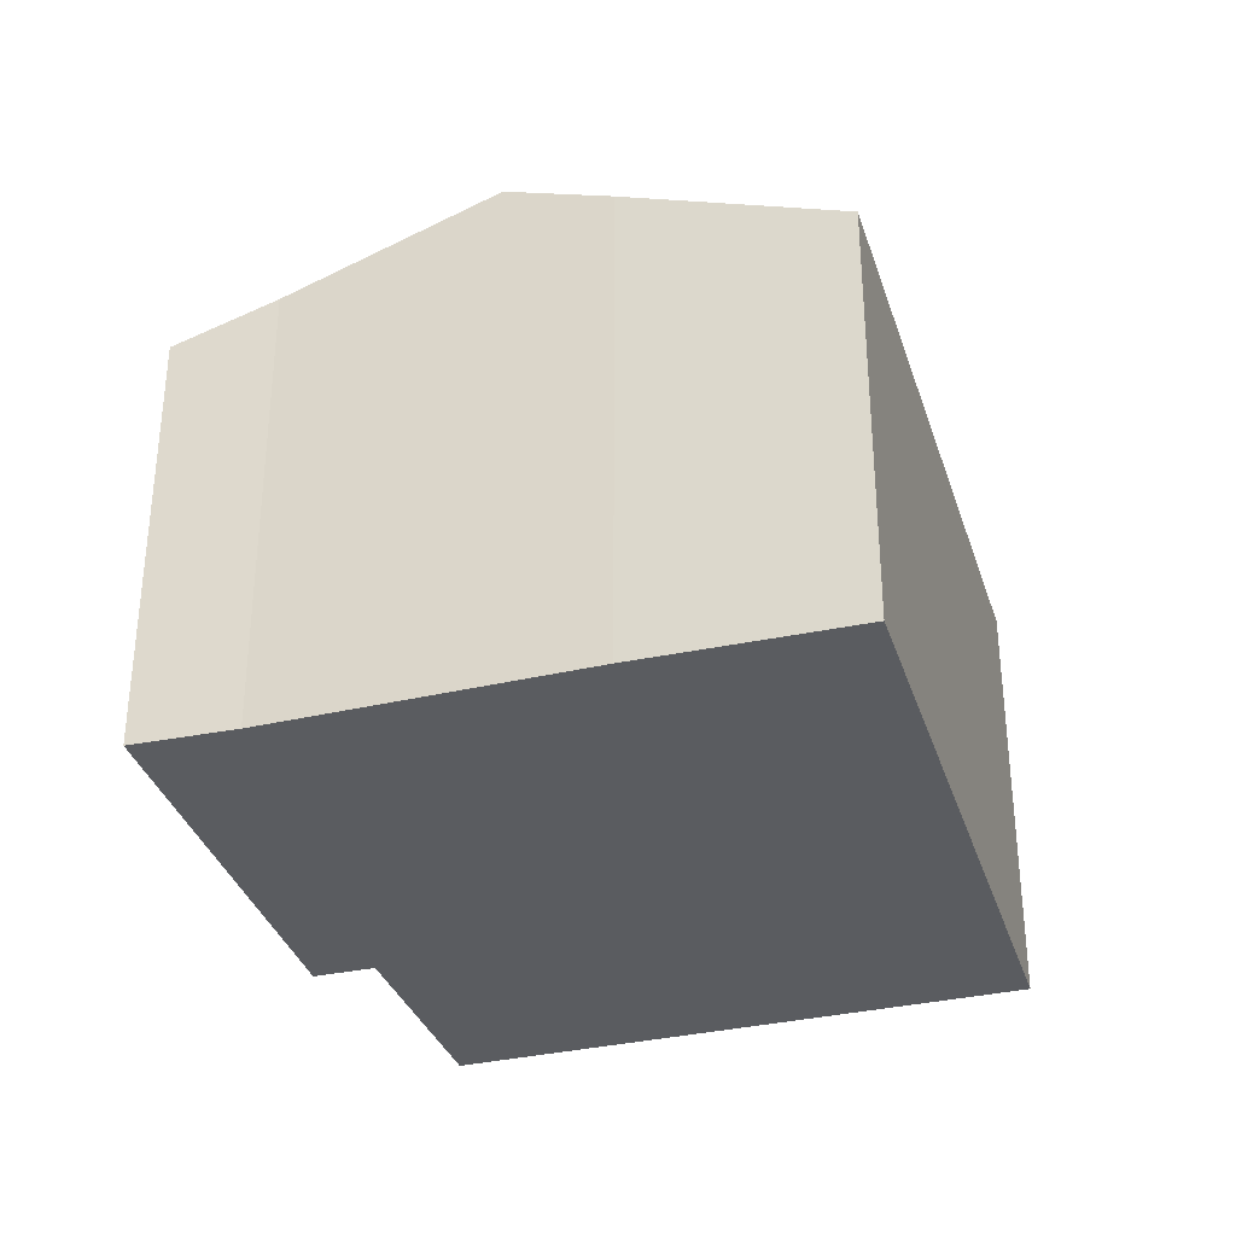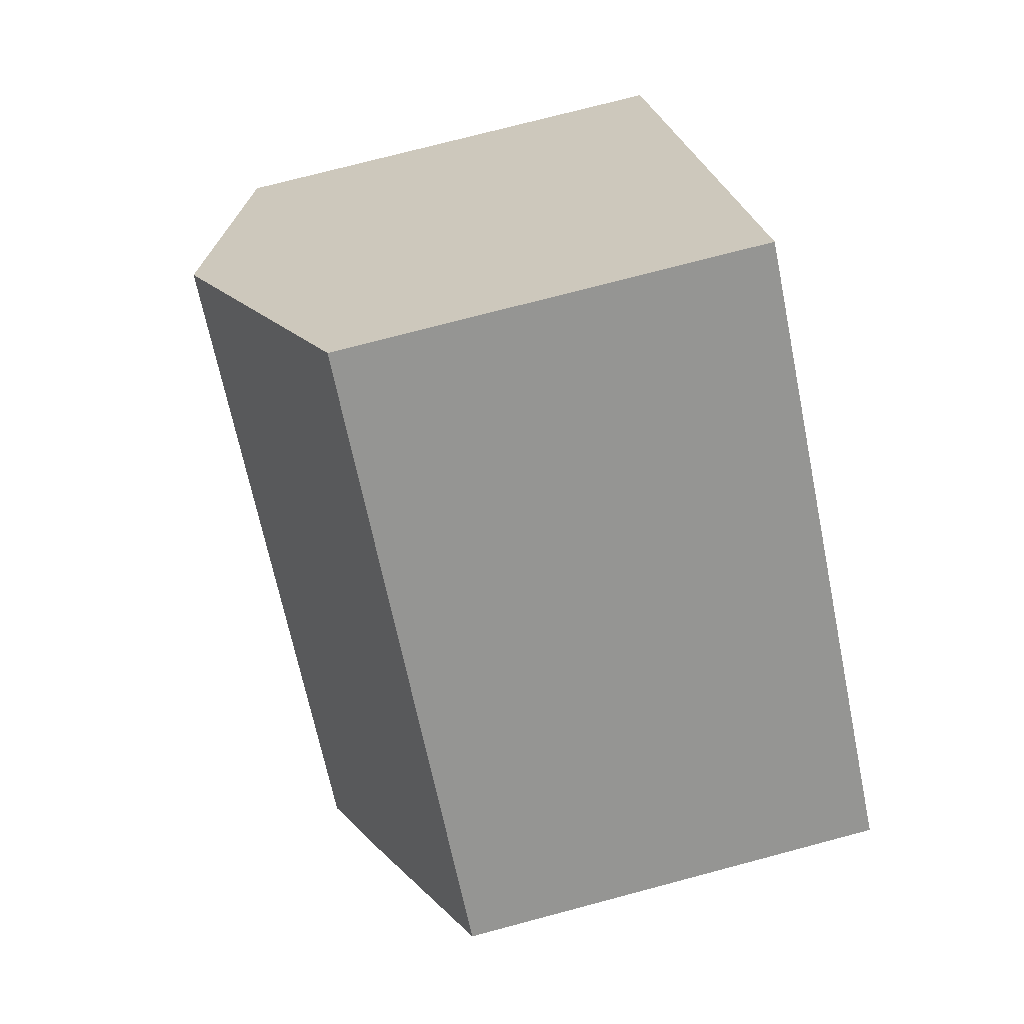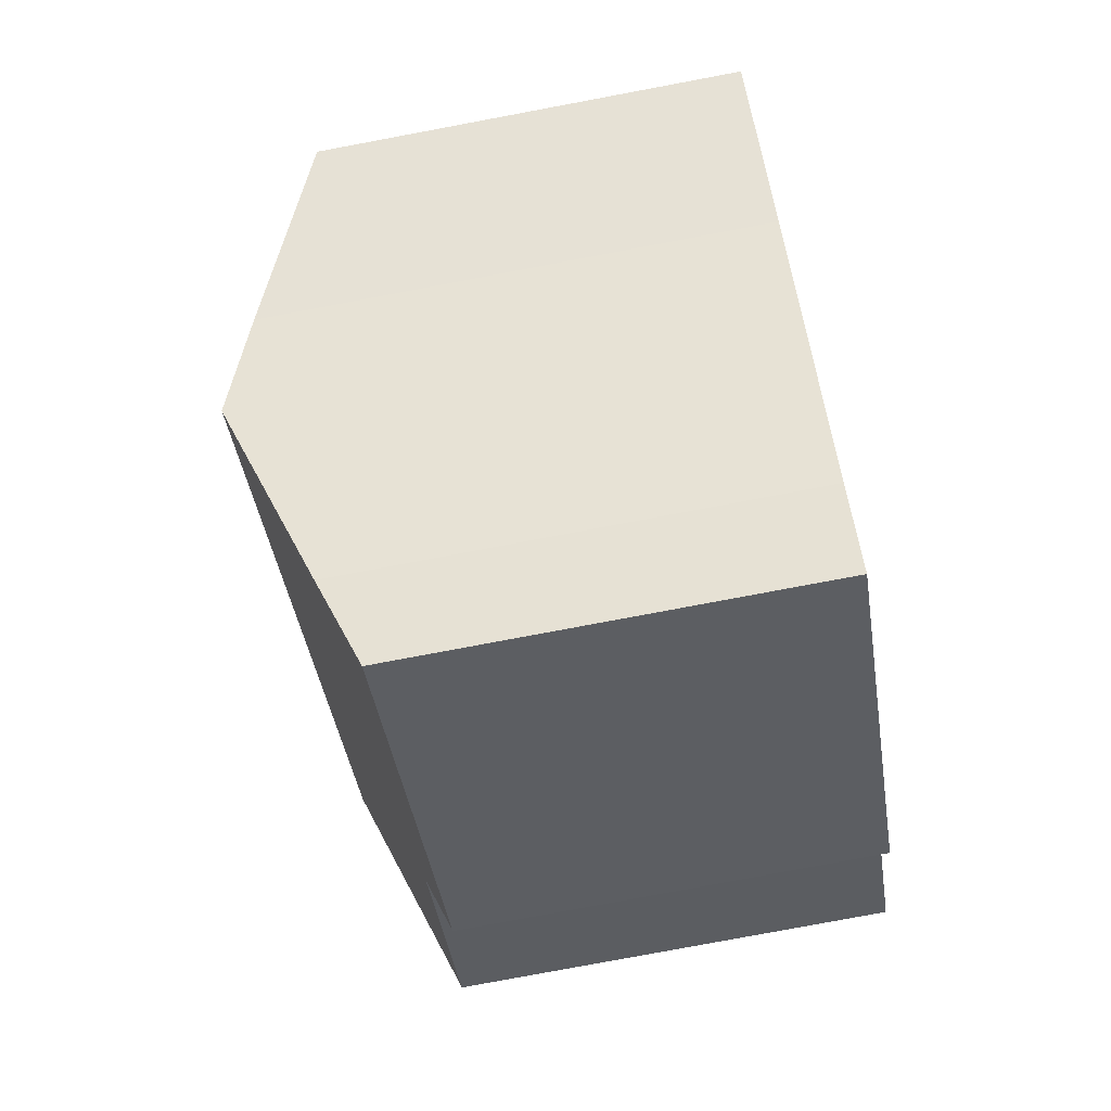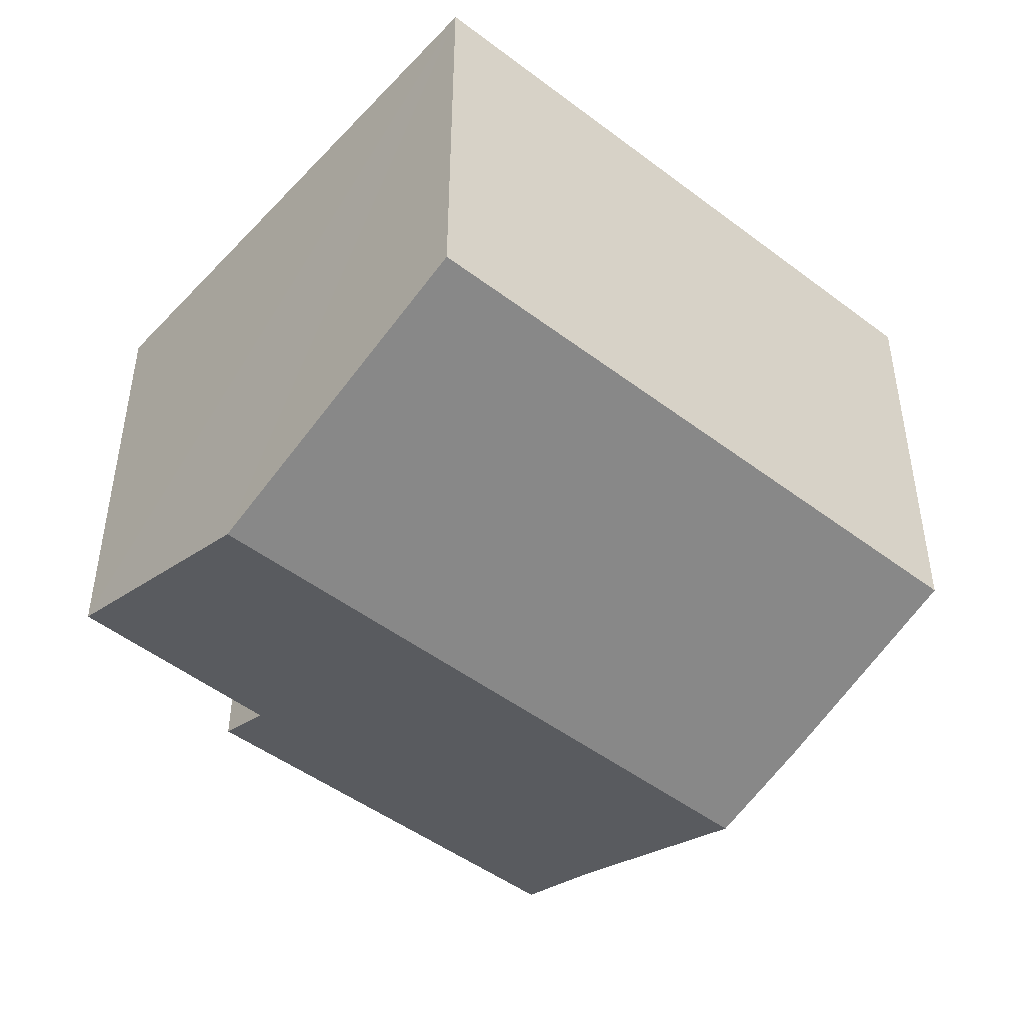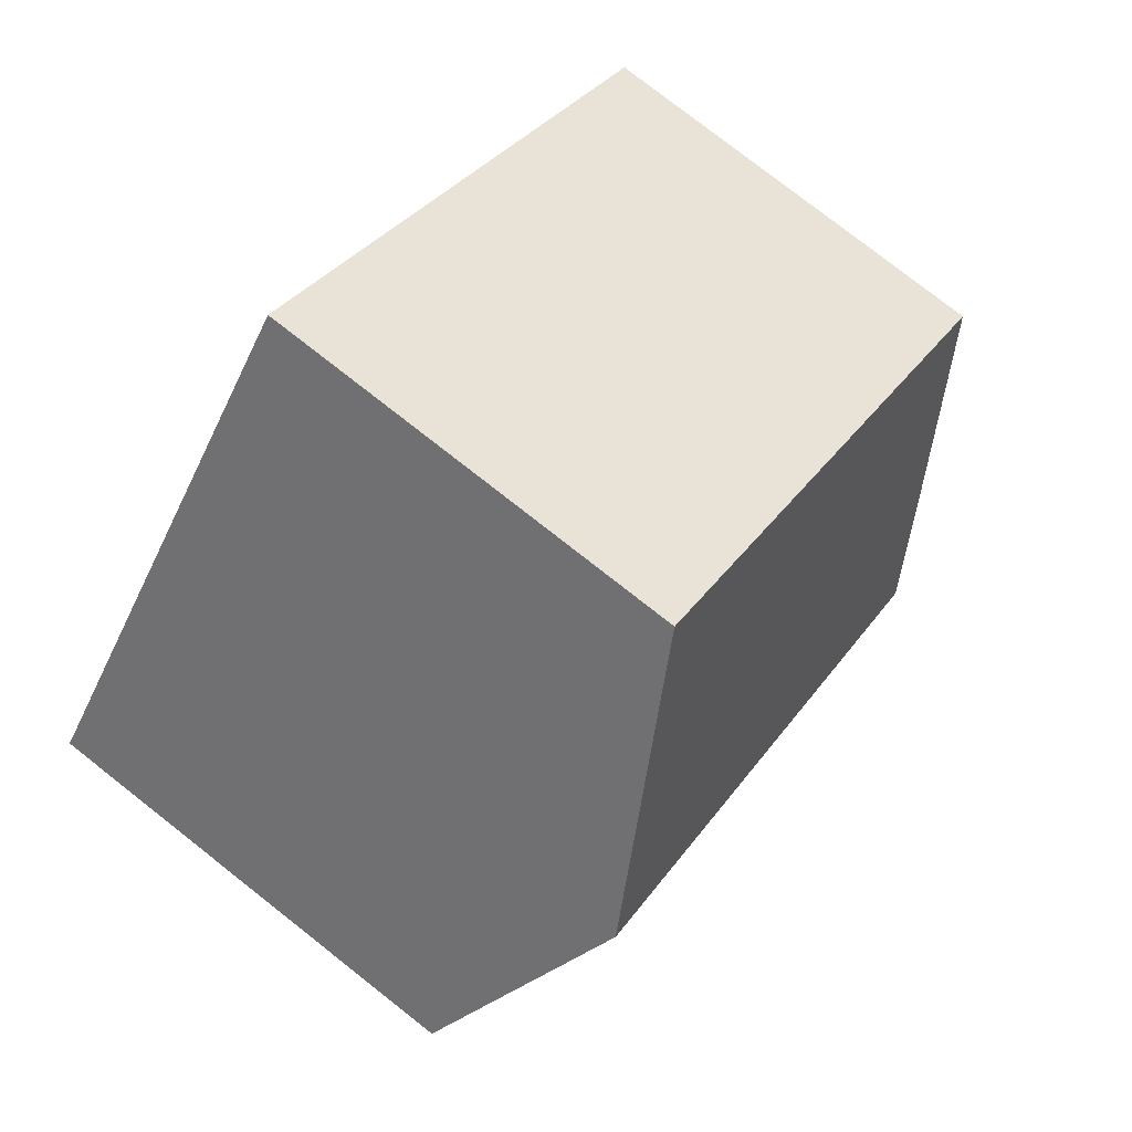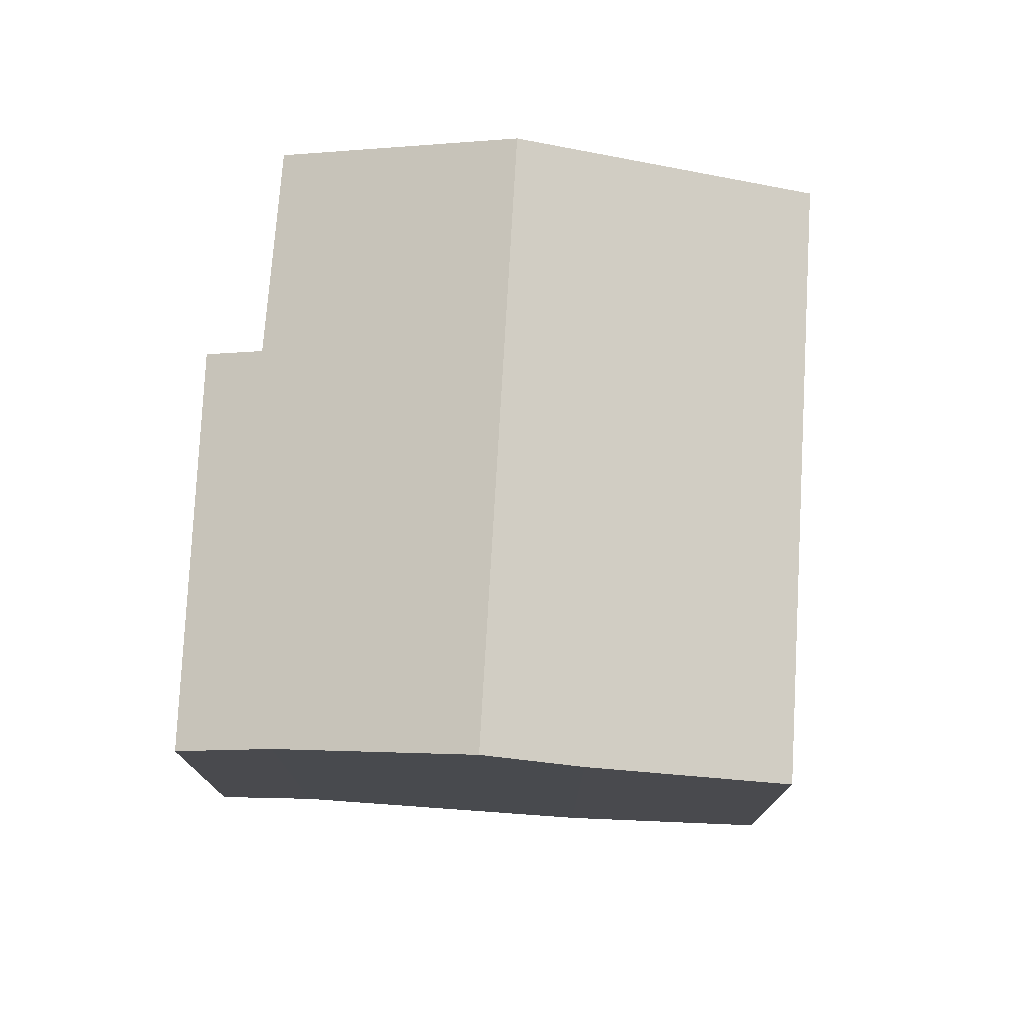
<metadata>
{"format":"obj","ext":"obj","renderer":"f3d","projection":"perspective","resolution":1024,"background":"white","views":[{"elev":-34.4,"azim":-113.6,"up":"+Y"},{"elev":73.6,"azim":-104.9,"up":"+Z"},{"elev":-79.2,"azim":-79.4,"up":"+Z"},{"elev":41.9,"azim":-179.9,"up":"+Z"},{"elev":78.3,"azim":128.1,"up":"+Z"},{"elev":76.7,"azim":-127.1,"up":"+Y"}]}
</metadata>
<code>
v  7.663 7.912 -9.076
v  13.07 8.267 -3.079
v  13.81 7.878 -3.967
v  6.469 8.56 -7.567
v  16.16 8.301 -0.313
v  13.08 9.896 3.278
v  3.857 9.896 -4.585
v  9.185 7.879 7.818
v  2.564 9.235 -3.11
v  0 7.877 4.823e-16
v  7.663 5.557e-16 -9.076
v  13.81 2.429e-16 -3.967
v  16.16 1.917e-17 -0.313
v  13.07 1.885e-16 -3.079
v  6.469 4.633e-16 -7.567
v  2.564 1.904e-16 -3.11
v  3.857 2.807e-16 -4.585
v  0 0 0
v  9.185 -4.787e-16 7.818
v  13.08 -2.007e-16 3.278
g defaultobject
f 1 2 3
f 2 1 4
f 2 4 5
f 5 4 6
f 6 4 7
f 8 9 10
f 9 8 7
f 7 8 6
f 3 11 1
f 11 3 12
f 13 2 5
f 2 13 14
f 1 15 4
f 15 1 11
f 15 7 4
f 7 15 9
f 9 15 16
f 16 15 17
f 16 10 9
f 10 16 18
f 10 19 8
f 19 10 18
f 19 6 8
f 6 19 5
f 5 19 13
f 13 19 20
f 14 3 2
f 3 14 12
f 16 19 18
f 19 16 20
f 20 16 17
f 20 17 15
f 20 15 13
f 13 15 14
f 14 15 11
f 14 11 12

</code>
